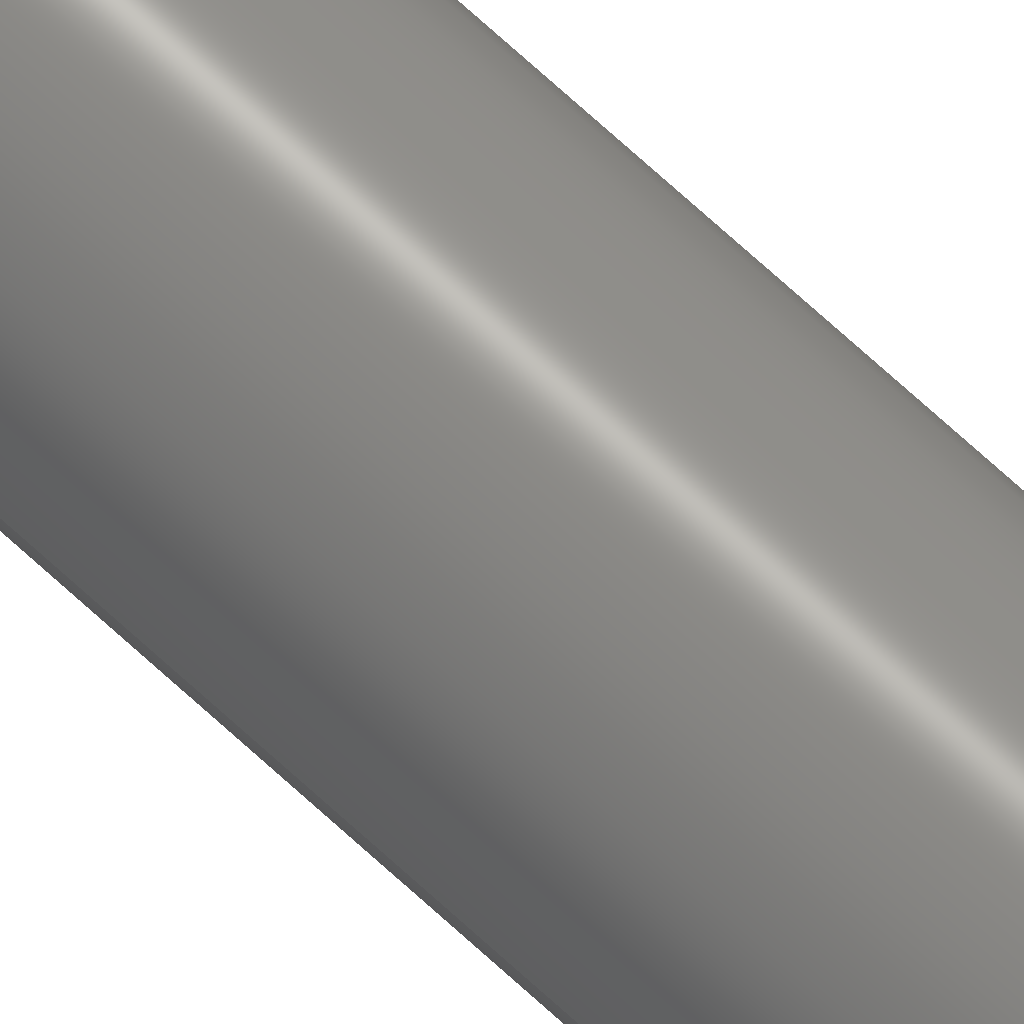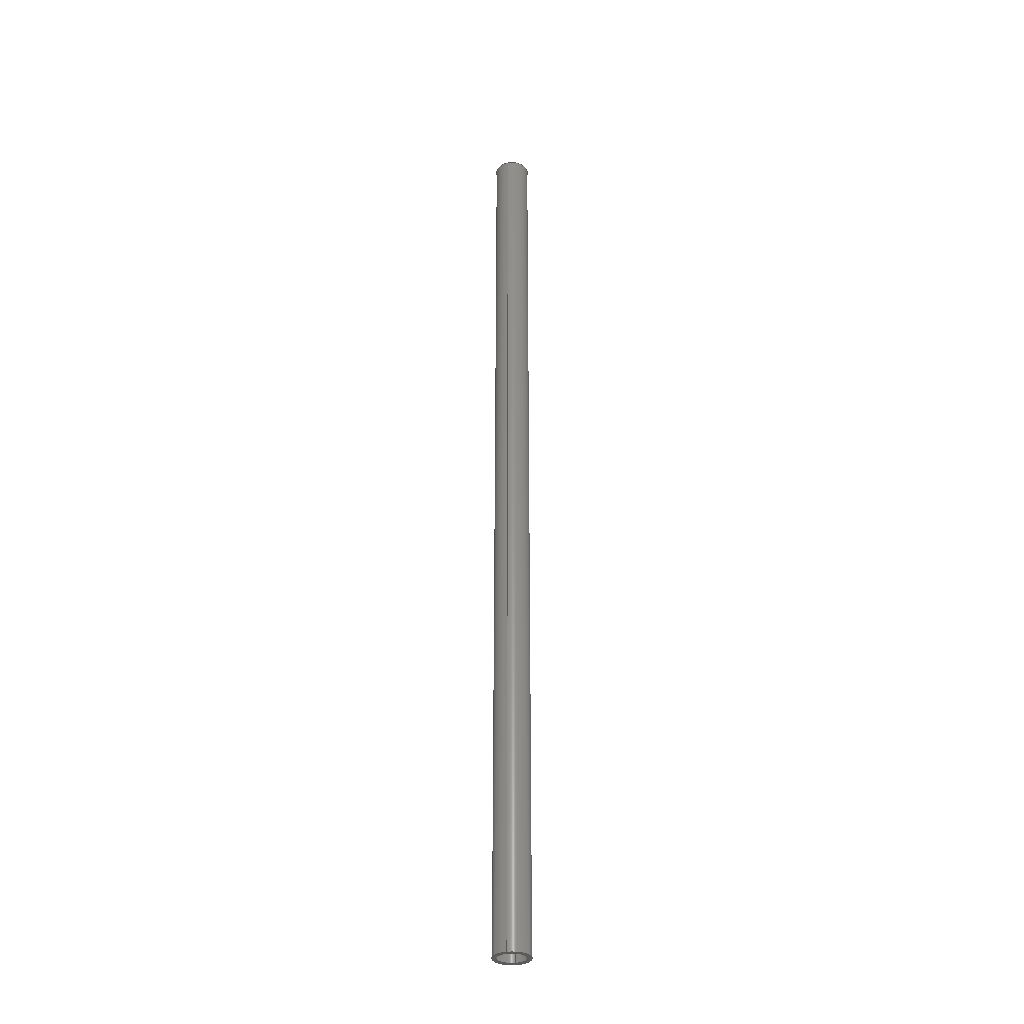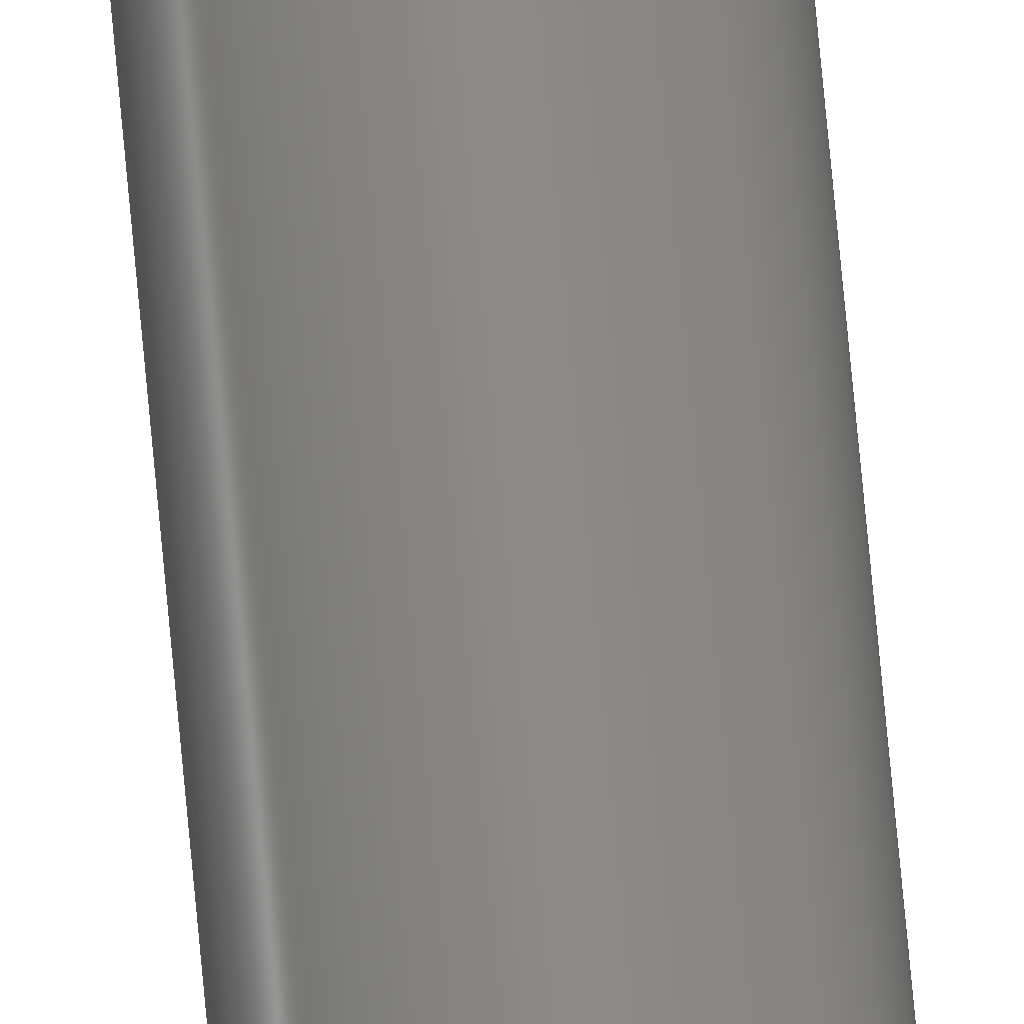
<metadata>
{"format":"step","ext":"step","renderer":"f3d","projection":"perspective","resolution":1024,"background":"white","views":[{"elev":71.2,"azim":-47.4,"up":"+Y"},{"elev":-32.1,"azim":104.2,"up":"+Z"},{"elev":78.1,"azim":-5.4,"up":"+Y"}]}
</metadata>
<code>
ISO-10303-21;
DATA;
#1 = CARTESIAN_POINT ( 'NONE',  ( 0, 0, 130 ) ) ;
#2 = FACE_BOUND ( 'NONE', #224, .T. ) ;
#3 = AXIS2_PLACEMENT_3D ( 'NONE', #147, #143, #184 ) ;
#4 = APPROVAL_PERSON_ORGANIZATION ( #44, #121, #97 ) ;
#5 = ORIENTED_EDGE ( 'NONE', *, *, #116, .F. ) ;
#6 = FACE_OUTER_BOUND ( 'NONE', #106, .T. ) ;
#7 = PERSON ( 'UNSPECIFIED', 'UNSPECIFIED', 'UNSPECIFIED', ('UNSPECIFIED'), ('UNSPECIFIED'), ('UNSPECIFIED') ) ;
#8 = APPROVAL_STATUS ( 'not_yet_approved' ) ;
#9 = AXIS2_PLACEMENT_3D ( 'NONE', #145, #162, #89 ) ;
#10 = LOCAL_TIME ( 0, 14, 15, #215 ) ;
#11 = CARTESIAN_POINT ( 'NONE',  ( -0.1109, 0, -130 ) ) ;
#12 = ORIENTED_EDGE ( 'NONE', *, *, #217, .T. ) ;
#13 = APPLICATION_CONTEXT ( 'configuration controlled 3d designs of mechanical parts and assemblies' ) ;
#14 = EDGE_LOOP ( 'NONE', ( #125, #218, #50, #126 ) ) ;
#15 = VERTEX_POINT ( 'NONE', #49 ) ;
#16 = DIRECTION ( 'NONE',  ( 0, 0, -1 ) ) ;
#17 = DIRECTION ( 'NONE',  ( 0, 0, -1 ) ) ;
#18 = VECTOR ( 'NONE', #132, 1000 ) ;
#19 = DIRECTION ( 'NONE',  ( 0, 0, -1 ) ) ;
#20 = CARTESIAN_POINT ( 'NONE',  ( 4.889, 6.123e-16, 130 ) ) ;
#21 = EDGE_CURVE ( 'NONE', #82, #15, #135, .T. ) ;
#22 = DATE_AND_TIME ( #160, #47 ) ;
#23 = PRODUCT_DEFINITION_FORMATION_WITH_SPECIFIED_SOURCE ( 'ANY', '', #177, .NOT_KNOWN. ) ;
#24 = MANIFOLD_SOLID_BREP ( 'Foot.SLDPRT-1/Imported 01-1-solid1', #31 ) ;
#25 = ORIENTED_EDGE ( 'NONE', *, *, #21, .F. ) ;
#26 = APPLICATION_CONTEXT ( 'configuration controlled 3d designs of mechanical parts and assemblies' ) ;
#27 = COORDINATED_UNIVERSAL_TIME_OFFSET ( 6, 0, .BEHIND. ) ;
#28 = LOCAL_TIME ( 0, 14, 15, #45 ) ;
#29 = CARTESIAN_POINT ( 'NONE',  ( -4, 0, -130 ) ) ;
#30 = EDGE_LOOP ( 'NONE', ( #5, #12, #32, #187 ) ) ;
#31 = CLOSED_SHELL ( 'NONE', ( #41, #194, #174, #92, #227, #66 ) ) ;
#32 = ORIENTED_EDGE ( 'NONE', *, *, #166, .T. ) ;
#33 = CC_DESIGN_DATE_AND_TIME_ASSIGNMENT ( #197, #64, ( #48 ) ) ;
#34 = CYLINDRICAL_SURFACE ( 'NONE', #237, 4 ) ;
#35 = LINE ( 'NONE', #20, #193 ) ;
#36 = DIRECTION ( 'NONE',  ( 1, 0, 0 ) ) ;
#37 = APPROVAL ( #117, 'UNSPECIFIED' ) ;
#38 = DIRECTION ( 'NONE',  ( 1, 0, 0 ) ) ;
#39 = CARTESIAN_POINT ( 'NONE',  ( -5.111, 0, 130 ) ) ;
#40 = LINE ( 'NONE', #152, #18 ) ;
#41 = ADVANCED_FACE ( 'NONE', ( #6 ), #165, .F. ) ;
#42 = PERSON_AND_ORGANIZATION ( #7, #105 ) ;
#43 = DATE_AND_TIME ( #180, #128 ) ;
#44 = PERSON_AND_ORGANIZATION ( #7, #105 ) ;
#45 = COORDINATED_UNIVERSAL_TIME_OFFSET ( 6, 0, .BEHIND. ) ;
#46 = PERSON_AND_ORGANIZATION_ROLE ( 'design_supplier' ) ;
#47 = LOCAL_TIME ( 0, 14, 15, #157 ) ;
#48 = PRODUCT_DEFINITION ( 'UNKNOWN', '', #23, #81 ) ;
#49 = CARTESIAN_POINT ( 'NONE',  ( 4, 4.899e-16, -130 ) ) ;
#50 = ORIENTED_EDGE ( 'NONE', *, *, #52, .T. ) ;
#51 = ORIENTED_EDGE ( 'NONE', *, *, #217, .F. ) ;
#52 = EDGE_CURVE ( 'NONE', #198, #63, #169, .T. ) ;
#53 = ORIENTED_EDGE ( 'NONE', *, *, #248, .T. ) ;
#54 = ORIENTED_EDGE ( 'NONE', *, *, #85, .T. ) ;
#55 = DIRECTION ( 'NONE',  ( 0, 0, 1 ) ) ;
#56 = CIRCLE ( 'NONE', #242, 4 ) ;
#57 = DIRECTION ( 'NONE',  ( 0, 0, -1 ) ) ;
#58 = CARTESIAN_POINT ( 'NONE',  ( -0.1109, 0, 130 ) ) ;
#59 = CARTESIAN_POINT ( 'NONE',  ( -0.1109, 0, 130 ) ) ;
#60 = APPROVAL_PERSON_ORGANIZATION ( #42, #37, #102 ) ;
#61 = ORIENTED_EDGE ( 'NONE', *, *, #80, .T. ) ;
#62 = PERSON_AND_ORGANIZATION_ROLE ( 'creator' ) ;
#63 = VERTEX_POINT ( 'NONE', #241 ) ;
#64 = DATE_TIME_ROLE ( 'creation_date' ) ;
#65 = DATE_AND_TIME ( #199, #170 ) ;
#66 = ADVANCED_FACE ( 'NONE', ( #108 ), #34, .F. ) ;
#67 = FACE_BOUND ( 'NONE', #129, .T. ) ;
#68 = AXIS2_PLACEMENT_3D ( 'NONE', #209, #16, #115 ) ;
#69 = EDGE_LOOP ( 'NONE', ( #101, #87 ) ) ;
#70 = CARTESIAN_POINT ( 'NONE',  ( 0, 0, 130 ) ) ;
#71 = FACE_OUTER_BOUND ( 'NONE', #185, .T. ) ;
#72 = CIRCLE ( 'NONE', #84, 5 ) ;
#73 = PLANE ( 'NONE',  #3 ) ;
#74 = CARTESIAN_POINT ( 'NONE',  ( -4, 0, 130 ) ) ;
#75 = CYLINDRICAL_SURFACE ( 'NONE', #68, 5 ) ;
#76 =( NAMED_UNIT ( * ) PLANE_ANGLE_UNIT ( ) SI_UNIT ( $, .RADIAN. ) );
#77 = VECTOR ( 'NONE', #17, 1000 ) ;
#78 = PERSON_AND_ORGANIZATION ( #7, #105 ) ;
#79 = APPROVAL_DATE_TIME ( #236, #210 ) ;
#80 = EDGE_CURVE ( 'NONE', #222, #88, #56, .T. ) ;
#81 = DESIGN_CONTEXT ( 'detailed design', #26, 'design' ) ;
#82 = VERTEX_POINT ( 'NONE', #29 ) ;
#83 = COORDINATED_UNIVERSAL_TIME_OFFSET ( 6, 0, .BEHIND. ) ;
#84 = AXIS2_PLACEMENT_3D ( 'NONE', #58, #114, #154 ) ;
#85 = EDGE_CURVE ( 'NONE', #63, #198, #123, .T. ) ;
#86 = DIRECTION ( 'NONE',  ( -1, 0, 0 ) ) ;
#87 = ORIENTED_EDGE ( 'NONE', *, *, #144, .T. ) ;
#88 = VERTEX_POINT ( 'NONE', #186 ) ;
#89 = DIRECTION ( 'NONE',  ( 1, 0, 0 ) ) ;
#90 = CC_DESIGN_SECURITY_CLASSIFICATION ( #203, ( #23 ) ) ;
#91 = DIRECTION ( 'NONE',  ( 0, 0, 1 ) ) ;
#92 = ADVANCED_FACE ( 'NONE', ( #71, #67 ), #73, .F. ) ;
#93 = DIRECTION ( 'NONE',  ( 1, 0, 0 ) ) ;
#94 = CARTESIAN_POINT ( 'NONE',  ( -0.1109, 0, 130 ) ) ;
#95 = AXIS2_PLACEMENT_3D ( 'NONE', #228, #55, #36 ) ;
#96 = CARTESIAN_POINT ( 'NONE',  ( 4.889, 6.123e-16, 130 ) ) ;
#97 = APPROVAL_ROLE ( '' ) ;
#98 = PERSON_AND_ORGANIZATION_ROLE ( 'design_owner' ) ;
#99 = UNCERTAINTY_MEASURE_WITH_UNIT (LENGTH_MEASURE( 1e-05 ), #176, 'distance_accuracy_value', 'NONE');
#100 = APPROVAL_ROLE ( '' ) ;
#101 = ORIENTED_EDGE ( 'NONE', *, *, #202, .T. ) ;
#102 = APPROVAL_ROLE ( '' ) ;
#103 = SHAPE_DEFINITION_REPRESENTATION ( #118, #155 ) ;
#104 = AXIS2_PLACEMENT_3D ( 'NONE', #94, #133, #38 ) ;
#105 = ORGANIZATION ( 'UNSPECIFIED', 'UNSPECIFIED', '' ) ;
#106 = EDGE_LOOP ( 'NONE', ( #61, #138, #25, #235 ) ) ;
#107 = CARTESIAN_POINT ( 'NONE',  ( 0, 0, 130 ) ) ;
#108 = FACE_OUTER_BOUND ( 'NONE', #30, .T. ) ;
#109 = DIRECTION ( 'NONE',  ( 0, 0, 1 ) ) ;
#110 = EDGE_CURVE ( 'NONE', #15, #82, #148, .T. ) ;
#111 = FACE_OUTER_BOUND ( 'NONE', #69, .T. ) ;
#112 = AXIS2_PLACEMENT_3D ( 'NONE', #59, #230, #93 ) ;
#113 = MECHANICAL_CONTEXT ( 'NONE', #13, 'mechanical' ) ;
#114 = DIRECTION ( 'NONE',  ( 0, 0, 1 ) ) ;
#115 = DIRECTION ( 'NONE',  ( -1, 0, 0 ) ) ;
#116 = EDGE_CURVE ( 'NONE', #88, #15, #40, .T. ) ;
#117 = APPROVAL_STATUS ( 'not_yet_approved' ) ;
#118 = PRODUCT_DEFINITION_SHAPE ( 'NONE', 'NONE',  #48 ) ;
#119 = PERSON_AND_ORGANIZATION ( #7, #105 ) ;
#120 = ORIENTED_EDGE ( 'NONE', *, *, #52, .F. ) ;
#121 = APPROVAL ( #156, 'UNSPECIFIED' ) ;
#122 = PERSON_AND_ORGANIZATION_ROLE ( 'classification_officer' ) ;
#123 = CIRCLE ( 'NONE', #127, 5 ) ;
#124 = DIRECTION ( 'NONE',  ( 0, 0, -1 ) ) ;
#125 = ORIENTED_EDGE ( 'NONE', *, *, #144, .F. ) ;
#126 = ORIENTED_EDGE ( 'NONE', *, *, #248, .F. ) ;
#127 = AXIS2_PLACEMENT_3D ( 'NONE', #11, #245, #223 ) ;
#128 = LOCAL_TIME ( 0, 14, 15, #83 ) ;
#129 = EDGE_LOOP ( 'NONE', ( #164, #243 ) ) ;
#130 = CARTESIAN_POINT ( 'NONE',  ( 0, 0, -130 ) ) ;
#131 = AXIS2_PLACEMENT_3D ( 'NONE', #1, #91, #231 ) ;
#132 = DIRECTION ( 'NONE',  ( 0, 0, -1 ) ) ;
#133 = DIRECTION ( 'NONE',  ( 0, 0, 1 ) ) ;
#134 = CARTESIAN_POINT ( 'NONE',  ( -4, 0, 130 ) ) ;
#135 = CIRCLE ( 'NONE', #163, 4 ) ;
#136 = CC_DESIGN_APPROVAL ( #121, ( #23 ) ) ;
#137 = EDGE_CURVE ( 'NONE', #200, #198, #35, .T. ) ;
#138 = ORIENTED_EDGE ( 'NONE', *, *, #116, .T. ) ;
#139 = PERSON_AND_ORGANIZATION ( #7, #105 ) ;
#140 = CALENDAR_DATE ( 2024, 8, 7 ) ;
#141 = APPROVAL_DATE_TIME ( #43, #121 ) ;
#142 = CIRCLE ( 'NONE', #131, 4 ) ;
#143 = DIRECTION ( 'NONE',  ( 0, 0, 1 ) ) ;
#144 = EDGE_CURVE ( 'NONE', #200, #205, #72, .T. ) ;
#145 = CARTESIAN_POINT ( 'NONE',  ( -0.1109, 0, -130 ) ) ;
#146 = ORIENTED_EDGE ( 'NONE', *, *, #137, .F. ) ;
#147 = CARTESIAN_POINT ( 'NONE',  ( -0.1109, 0, -130 ) ) ;
#148 = CIRCLE ( 'NONE', #189, 4 ) ;
#149 = CC_DESIGN_PERSON_AND_ORGANIZATION_ASSIGNMENT ( #239, #46, ( #23 ) ) ;
#150 = DIRECTION ( 'NONE',  ( 0, 0, 1 ) ) ;
#151 = APPLICATION_PROTOCOL_DEFINITION ( 'international standard', 'config_control_design', 1994, #13 ) ;
#152 = CARTESIAN_POINT ( 'NONE',  ( 4, 4.899e-16, 130 ) ) ;
#153 = VECTOR ( 'NONE', #172, 1000 ) ;
#154 = DIRECTION ( 'NONE',  ( 1, 0, 0 ) ) ;
#155 = ADVANCED_BREP_SHAPE_REPRESENTATION ( 'foot_Predeterminado_sldprt', ( #24, #95 ), #159 ) ;
#156 = APPROVAL_STATUS ( 'not_yet_approved' ) ;
#157 = COORDINATED_UNIVERSAL_TIME_OFFSET ( 6, 0, .BEHIND. ) ;
#158 = ORIENTED_EDGE ( 'NONE', *, *, #80, .F. ) ;
#159 =( GEOMETRIC_REPRESENTATION_CONTEXT ( 3 ) GLOBAL_UNCERTAINTY_ASSIGNED_CONTEXT ( ( #99 ) ) GLOBAL_UNIT_ASSIGNED_CONTEXT ( ( #176, #76, #195 ) ) REPRESENTATION_CONTEXT ( 'NONE', 'WORKASPACE' ) );
#160 = CALENDAR_DATE ( 2024, 8, 7 ) ;
#161 = PERSON_AND_ORGANIZATION_ROLE ( 'creator' ) ;
#162 = DIRECTION ( 'NONE',  ( 0, 0, 1 ) ) ;
#163 = AXIS2_PLACEMENT_3D ( 'NONE', #130, #109, #208 ) ;
#164 = ORIENTED_EDGE ( 'NONE', *, *, #21, .T. ) ;
#165 = CYLINDRICAL_SURFACE ( 'NONE', #206, 4 ) ;
#166 = EDGE_CURVE ( 'NONE', #222, #82, #191, .T. ) ;
#167 = DIRECTION ( 'NONE',  ( 0, 0, 1 ) ) ;
#168 = CARTESIAN_POINT ( 'NONE',  ( 0, 0, 130 ) ) ;
#169 = CIRCLE ( 'NONE', #9, 5 ) ;
#170 = LOCAL_TIME ( 0, 14, 15, #27 ) ;
#171 = LINE ( 'NONE', #192, #153 ) ;
#172 = DIRECTION ( 'NONE',  ( 0, 0, -1 ) ) ;
#173 = PRODUCT_RELATED_PRODUCT_CATEGORY ( 'detail', '', ( #177 ) ) ;
#174 = ADVANCED_FACE ( 'NONE', ( #111, #2 ), #229, .T. ) ;
#175 = DIRECTION ( 'NONE',  ( -1, 0, 0 ) ) ;
#176 =( LENGTH_UNIT ( ) NAMED_UNIT ( * ) SI_UNIT ( .MILLI., .METRE. ) );
#177 = PRODUCT ( 'foot_Predeterminado_sldprt', 'foot_Predeterminado_sldprt', '', ( #113 ) ) ;
#178 = CC_DESIGN_APPROVAL ( #37, ( #203 ) ) ;
#179 = APPLICATION_PROTOCOL_DEFINITION ( 'international standard', 'config_control_design', 1994, #26 ) ;
#180 = CALENDAR_DATE ( 2024, 8, 7 ) ;
#181 = ORIENTED_EDGE ( 'NONE', *, *, #202, .F. ) ;
#182 = PERSON_AND_ORGANIZATION ( #7, #105 ) ;
#183 = CIRCLE ( 'NONE', #112, 5 ) ;
#184 = DIRECTION ( 'NONE',  ( 1, 0, 0 ) ) ;
#185 = EDGE_LOOP ( 'NONE', ( #232, #120 ) ) ;
#186 = CARTESIAN_POINT ( 'NONE',  ( 4, 4.899e-16, 130 ) ) ;
#187 = ORIENTED_EDGE ( 'NONE', *, *, #110, .F. ) ;
#188 = CARTESIAN_POINT ( 'NONE',  ( 4.889, 6.123e-16, -130 ) ) ;
#189 = AXIS2_PLACEMENT_3D ( 'NONE', #225, #150, #226 ) ;
#190 = CC_DESIGN_PERSON_AND_ORGANIZATION_ASSIGNMENT ( #139, #62, ( #48 ) ) ;
#191 = LINE ( 'NONE', #134, #77 ) ;
#192 = CARTESIAN_POINT ( 'NONE',  ( -5.111, 0, 130 ) ) ;
#193 = VECTOR ( 'NONE', #57, 1000 ) ;
#194 = ADVANCED_FACE ( 'NONE', ( #212 ), #249, .T. ) ;
#195 =( NAMED_UNIT ( * ) SI_UNIT ( $, .STERADIAN. ) SOLID_ANGLE_UNIT ( ) );
#196 = CC_DESIGN_PERSON_AND_ORGANIZATION_ASSIGNMENT ( #78, #122, ( #203 ) ) ;
#197 = DATE_AND_TIME ( #216, #28 ) ;
#198 = VERTEX_POINT ( 'NONE', #188 ) ;
#199 = CALENDAR_DATE ( 2024, 8, 7 ) ;
#200 = VERTEX_POINT ( 'NONE', #96 ) ;
#201 = DATE_TIME_ROLE ( 'classification_date' ) ;
#202 = EDGE_CURVE ( 'NONE', #205, #200, #183, .T. ) ;
#203 = SECURITY_CLASSIFICATION ( '', '', #219 ) ;
#204 = DIRECTION ( 'NONE',  ( 1, 0, 0 ) ) ;
#205 = VERTEX_POINT ( 'NONE', #39 ) ;
#206 = AXIS2_PLACEMENT_3D ( 'NONE', #107, #244, #86 ) ;
#207 = EDGE_LOOP ( 'NONE', ( #146, #181, #53, #54 ) ) ;
#208 = DIRECTION ( 'NONE',  ( 1, 0, 0 ) ) ;
#209 = CARTESIAN_POINT ( 'NONE',  ( -0.1109, 0, 130 ) ) ;
#210 = APPROVAL ( #8, 'UNSPECIFIED' ) ;
#211 = CARTESIAN_POINT ( 'NONE',  ( -0.1109, 0, 130 ) ) ;
#212 = FACE_OUTER_BOUND ( 'NONE', #14, .T. ) ;
#213 = FACE_OUTER_BOUND ( 'NONE', #207, .T. ) ;
#214 = CC_DESIGN_DATE_AND_TIME_ASSIGNMENT ( #65, #201, ( #203 ) ) ;
#215 = COORDINATED_UNIVERSAL_TIME_OFFSET ( 6, 0, .BEHIND. ) ;
#216 = CALENDAR_DATE ( 2024, 8, 7 ) ;
#217 = EDGE_CURVE ( 'NONE', #88, #222, #142, .T. ) ;
#218 = ORIENTED_EDGE ( 'NONE', *, *, #137, .T. ) ;
#219 = SECURITY_CLASSIFICATION_LEVEL ( 'unclassified' ) ;
#220 = APPROVAL_DATE_TIME ( #22, #37 ) ;
#221 = AXIS2_PLACEMENT_3D ( 'NONE', #211, #19, #175 ) ;
#222 = VERTEX_POINT ( 'NONE', #74 ) ;
#223 = DIRECTION ( 'NONE',  ( 1, 0, 0 ) ) ;
#224 = EDGE_LOOP ( 'NONE', ( #158, #51 ) ) ;
#225 = CARTESIAN_POINT ( 'NONE',  ( 0, 0, -130 ) ) ;
#226 = DIRECTION ( 'NONE',  ( 1, 0, 0 ) ) ;
#227 = ADVANCED_FACE ( 'NONE', ( #213 ), #75, .T. ) ;
#228 = CARTESIAN_POINT ( 'NONE',  ( 0, 0, 0 ) ) ;
#229 = PLANE ( 'NONE',  #104 ) ;
#230 = DIRECTION ( 'NONE',  ( 0, 0, 1 ) ) ;
#231 = DIRECTION ( 'NONE',  ( 1, 0, 0 ) ) ;
#232 = ORIENTED_EDGE ( 'NONE', *, *, #85, .F. ) ;
#233 = CC_DESIGN_PERSON_AND_ORGANIZATION_ASSIGNMENT ( #234, #98, ( #177 ) ) ;
#234 = PERSON_AND_ORGANIZATION ( #7, #105 ) ;
#235 = ORIENTED_EDGE ( 'NONE', *, *, #166, .F. ) ;
#236 = DATE_AND_TIME ( #140, #10 ) ;
#237 = AXIS2_PLACEMENT_3D ( 'NONE', #70, #124, #247 ) ;
#238 = APPROVAL_PERSON_ORGANIZATION ( #182, #210, #100 ) ;
#239 = PERSON_AND_ORGANIZATION ( #7, #105 ) ;
#240 = CC_DESIGN_PERSON_AND_ORGANIZATION_ASSIGNMENT ( #119, #161, ( #23 ) ) ;
#241 = CARTESIAN_POINT ( 'NONE',  ( -5.111, 0, -130 ) ) ;
#242 = AXIS2_PLACEMENT_3D ( 'NONE', #168, #167, #204 ) ;
#243 = ORIENTED_EDGE ( 'NONE', *, *, #110, .T. ) ;
#244 = DIRECTION ( 'NONE',  ( 0, 0, -1 ) ) ;
#245 = DIRECTION ( 'NONE',  ( 0, 0, 1 ) ) ;
#246 = CC_DESIGN_APPROVAL ( #210, ( #48 ) ) ;
#247 = DIRECTION ( 'NONE',  ( -1, 0, 0 ) ) ;
#248 = EDGE_CURVE ( 'NONE', #205, #63, #171, .T. ) ;
#249 = CYLINDRICAL_SURFACE ( 'NONE', #221, 5 ) ;
ENDSEC;
END-ISO-10303-21;

</code>
